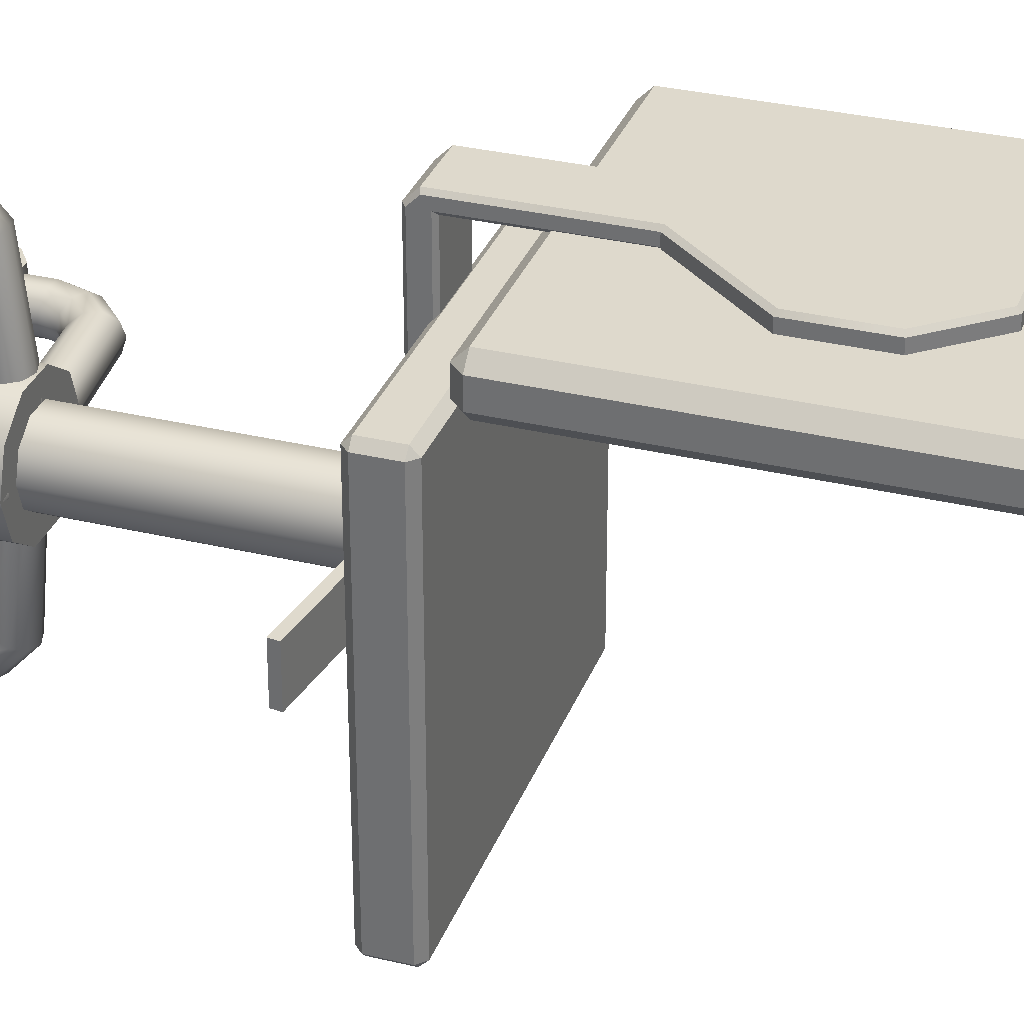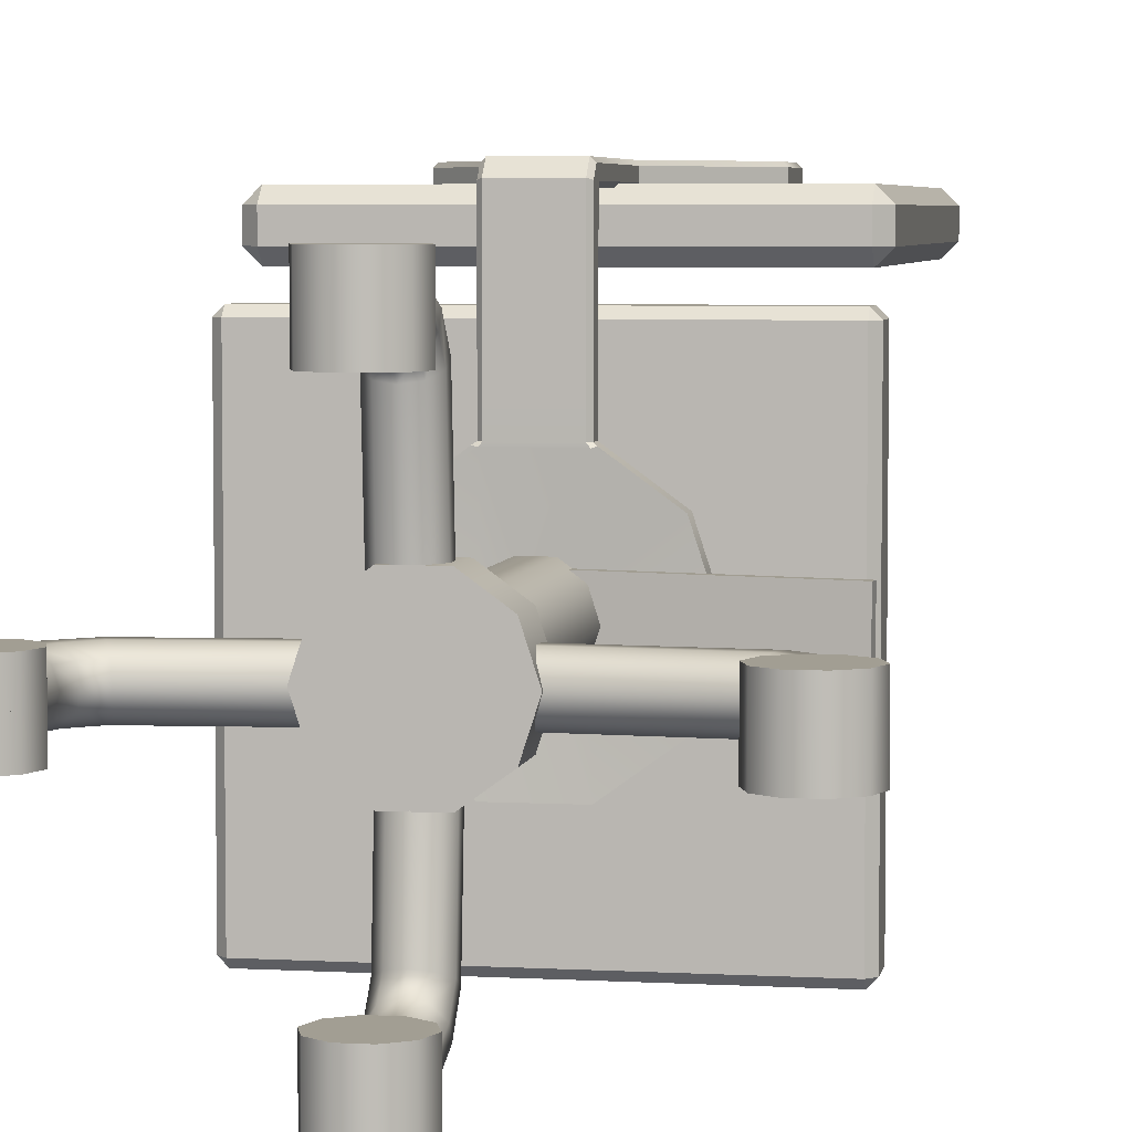
<metadata>
{"format":"obj","ext":"obj","renderer":"f3d","projection":"perspective","resolution":1024,"background":"white","views":[{"elev":32.0,"azim":108.7,"up":"+Z"},{"elev":5.0,"azim":10.1,"up":"+Z"}]}
</metadata>
<code>
g default
v -185.4 47.29 111.6
v -185.4 48.07 112.4
v -186.2 48.07 111.6
v -146.2 48.07 111.6
v -146.9 48.07 112.4
v -146.9 47.29 111.6
v -186.2 51.71 111.6
v -185.4 51.71 112.4
v -185.4 52.49 111.6
v -146.9 52.49 111.6
v -146.9 51.71 112.4
v -146.2 51.71 111.6
v -186.2 51.71 73.16
v -185.4 52.49 73.16
v -185.4 51.71 72.38
v -146.9 51.71 72.38
v -146.9 52.49 73.16
v -146.2 51.71 73.16
v -186.2 48.07 73.16
v -185.4 48.07 72.38
v -185.4 47.29 73.16
v -146.9 47.29 73.16
v -146.9 48.07 72.38
v -146.2 48.07 73.16
v -185 54.17 118.3
v -185 55.42 119.5
v -186.2 55.42 118.3
v -146.2 55.42 118.3
v -147.4 55.42 119.5
v -147.4 54.17 118.3
v -186.2 102.9 118.3
v -185 102.9 119.5
v -185 104.2 118.3
v -147.4 104.2 118.3
v -147.4 102.9 119.5
v -146.2 102.9 118.3
v -186.2 102.9 115.8
v -185 104.2 115.8
v -185 102.9 114.5
v -147.4 102.9 114.5
v -147.4 104.2 115.8
v -146.2 102.9 115.8
v -186.2 55.42 115.8
v -185 55.42 114.5
v -185 54.17 115.8
v -147.4 54.17 115.8
v -147.4 55.42 114.5
v -146.2 55.42 115.8
v -162.9 45.78 91.5
v -164.9 45.78 90.02
v -167.5 45.78 90.02
v -169.5 45.78 91.5
v -170.3 45.78 93.91
v -169.5 45.78 96.31
v -167.5 45.78 97.8
v -164.9 45.78 97.8
v -162.9 45.78 96.31
v -162.1 45.78 93.91
v -157.2 45.43 87.36
v -162.8 45.43 83.31
v -162.8 47.91 83.31
v -157.2 47.91 87.36
v -169.6 45.43 83.31
v -169.6 47.91 83.31
v -175.2 45.43 87.36
v -175.2 47.91 87.36
v -177.3 45.43 93.91
v -177.3 47.91 93.91
v -175.2 45.43 100.5
v -175.2 47.91 100.5
v -157.2 45.43 100.5
v -157.2 47.91 100.5
v -155.1 45.43 93.91
v -155.1 47.91 93.91
v -162.9 15.73 91.5
v -164.9 15.73 90.02
v -167.5 15.73 90.02
v -169.5 15.73 91.5
v -170.3 15.73 93.91
v -169.5 15.73 96.31
v -167.5 15.73 97.8
v -164.9 15.73 97.8
v -162.9 15.73 96.31
v -162.1 15.73 93.91
v -177.8 71.86 119.3
v -154.6 71.86 119.3
v -177.8 79.82 119.3
v -154.6 79.82 119.3
v -172.8 85.65 119.3
v -159.6 85.65 119.3
v -169.6 45.8 104.5
v -169.9 45.43 104.3
v -169.5 45.45 104.2
v -169.3 45.43 104.5
v -169.3 45.43 119.3
v -169.6 45.8 119.3
v -163.1 45.43 104.5
v -162.9 45.45 104.2
v -162.5 45.43 104.3
v -162.8 45.8 104.5
v -163.1 45.43 119.3
v -162.8 45.8 119.3
v -162.8 47.54 104.5
v -162.5 47.91 104.3
v -162.9 48.01 104.2
v -163.1 47.91 104.5
v -162.8 47.54 119.6
v -163.1 47.91 119.3
v -169.3 47.91 104.5
v -169.5 48.01 104.2
v -169.9 47.91 104.3
v -169.6 47.54 104.5
v -169.3 47.91 119.3
v -169.6 47.54 119.6
v -169.6 45.8 119.7
v -169.3 45.43 119.8
v -162.8 45.8 119.7
v -163.1 45.43 119.8
v -169.8 62.68 119.3
v -169.3 62.48 119.3
v -169.6 62.48 119.6
v -162.6 62.68 119.3
v -162.8 62.48 119.6
v -163.1 62.48 119.3
v -169.3 47.91 121.1
v -169.6 47.91 120.7
v -169.6 62.48 120.7
v -169.3 62.62 121.1
v -163.1 47.91 121.1
v -162.8 47.91 120.7
v -163.1 62.62 121.1
v -162.8 62.48 120.7
v -177.8 71.86 120.7
v -177.4 72 121.1
v -155 72 121.1
v -154.6 71.86 120.7
v -177.8 79.82 120.7
v -177.4 79.68 121.1
v -155 79.68 121.1
v -154.6 79.82 120.7
v -172.8 85.65 120.7
v -172.6 85.28 121.1
v -159.8 85.28 121.1
v -159.6 85.65 120.7
v -169.6 46.83 120.7
v -169.3 46.67 121.1
v -162.8 46.83 120.7
v -163.1 46.67 121.1
v -160.9 12.37 90.04
v -164.2 12.37 87.65
v -168.2 12.37 87.65
v -171.5 12.37 90.04
v -172.8 12.37 93.9
v -171.5 12.37 97.76
v -168.2 12.37 100.2
v -164.2 12.37 100.2
v -160.9 12.37 97.76
v -159.6 12.37 93.9
v -160.9 17.24 90.04
v -164.2 17.24 87.65
v -168.2 17.24 87.65
v -171.5 17.24 90.04
v -172.8 17.24 93.9
v -171.5 17.24 97.76
v -168.2 17.24 100.2
v -164.2 17.24 100.2
v -160.9 17.24 97.76
v -159.6 17.24 93.9
v -166.2 12.37 93.9
v -166.2 17.24 93.9
v -142.9 0.7065 92.44
v -144.1 0.7065 91.6
v -145.5 0.7065 91.6
v -146.7 0.7065 92.44
v -147.1 0.7065 93.8
v -146.7 0.7065 95.17
v -145.5 0.7065 96.01
v -144.1 0.7065 96.01
v -142.9 0.7065 95.17
v -142.5 0.7065 93.8
v -160.9 16.9 92.44
v -160.9 15.74 91.6
v -161 14.3 91.6
v -161 13.15 92.44
v -161 12.7 93.8
v -161 13.15 95.17
v -161 14.3 96.01
v -160.9 15.74 96.01
v -160.9 16.9 95.17
v -160.9 17.34 93.8
v -160.9 15.02 93.8
v -144.1 12.75 92.44
v -143.7 12.97 93.8
v -144.1 12.75 95.17
v -145.1 12.16 96.01
v -146.3 11.43 96.01
v -147.3 10.84 95.17
v -147.7 10.61 93.8
v -147.3 10.84 92.44
v -146.3 11.43 91.6
v -145.1 12.16 91.6
v -147.1 15.51 92.44
v -146.9 15.91 93.8
v -147.1 15.51 95.17
v -147.6 14.47 96.01
v -148.2 13.18 96.01
v -148.7 12.13 95.17
v -148.9 11.73 93.8
v -148.7 12.13 92.44
v -148.2 13.18 91.6
v -147.6 14.47 91.6
v -142.9 9.466 92.44
v -142.5 9.536 93.8
v -142.9 9.466 95.17
v -144.1 9.282 96.01
v -145.5 9.055 96.01
v -146.6 8.871 95.17
v -147.1 8.801 93.8
v -146.6 8.871 92.44
v -145.5 9.055 91.6
v -144.1 9.282 91.6
v -187.8 0.7065 95.17
v -186.6 0.7065 96.01
v -185.2 0.7065 96.01
v -184 0.7065 95.17
v -183.6 0.7065 93.8
v -184 0.7065 92.44
v -185.2 0.7065 91.6
v -186.6 0.7065 91.6
v -187.8 0.7065 92.44
v -188.2 0.7065 93.8
v -169.8 16.9 95.17
v -169.8 15.74 96.01
v -169.7 14.3 96.01
v -169.7 13.15 95.17
v -169.7 12.7 93.8
v -169.7 13.15 92.44
v -169.7 14.3 91.6
v -169.8 15.74 91.6
v -169.8 16.9 92.44
v -169.8 17.34 93.8
v -169.7 15.02 93.8
v -186.6 12.75 95.17
v -187 12.97 93.8
v -186.6 12.75 92.44
v -185.6 12.16 91.6
v -184.4 11.43 91.6
v -183.4 10.84 92.44
v -183 10.61 93.8
v -183.4 10.84 95.17
v -184.4 11.43 96.01
v -185.6 12.16 96.01
v -183.6 15.51 95.17
v -183.8 15.91 93.8
v -183.6 15.51 92.44
v -183.1 14.47 91.6
v -182.5 13.18 91.6
v -182 12.13 92.44
v -181.8 11.73 93.8
v -182 12.13 95.17
v -182.5 13.18 96.01
v -183.1 14.47 96.01
v -187.7 9.466 95.17
v -188.2 9.536 93.8
v -187.7 9.466 92.44
v -186.6 9.282 91.6
v -185.2 9.055 91.6
v -184 8.871 92.44
v -183.6 8.801 93.8
v -184 8.871 95.17
v -185.2 9.055 96.01
v -186.6 9.282 96.01
v -165.5 0.7065 115.2
v -164.7 0.7065 114.1
v -164.7 0.7065 112.7
v -165.5 0.7065 111.5
v -166.9 0.7065 111.1
v -168.3 0.7065 111.5
v -169.1 0.7065 112.7
v -169.1 0.7065 114.1
v -168.3 0.7065 115.2
v -166.9 0.7065 115.7
v -165.5 16.9 97.28
v -164.7 15.74 97.24
v -164.7 14.3 97.19
v -165.5 13.15 97.15
v -166.9 12.7 97.14
v -168.3 13.15 97.15
v -169.1 14.3 97.19
v -169.1 15.74 97.24
v -168.3 16.9 97.28
v -166.9 17.34 97.29
v -166.9 15.02 97.21
v -165.5 12.75 114.1
v -166.9 12.97 114.5
v -168.3 12.75 114.1
v -169.1 12.16 113.1
v -169.1 11.43 111.9
v -168.3 10.84 110.9
v -166.9 10.61 110.5
v -165.5 10.84 110.9
v -164.7 11.43 111.9
v -164.7 12.16 113.1
v -165.5 15.51 111.1
v -166.9 15.91 111.3
v -168.3 15.51 111.1
v -169.1 14.47 110.6
v -169.1 13.18 109.9
v -168.3 12.13 109.4
v -166.9 11.73 109.2
v -165.5 12.13 109.4
v -164.7 13.18 109.9
v -164.7 14.47 110.6
v -165.5 9.466 115.2
v -166.9 9.536 115.7
v -168.3 9.466 115.2
v -169.1 9.282 114.1
v -169.1 9.055 112.7
v -168.3 8.871 111.5
v -166.9 8.801 111.1
v -165.5 8.871 111.5
v -164.7 9.055 112.7
v -164.7 9.282 114.1
v -167.8 0.7065 73.74
v -168.7 0.7065 74.9
v -168.7 0.7065 76.34
v -167.8 0.7065 77.5
v -166.4 0.7065 77.94
v -165.1 0.7065 77.5
v -164.2 0.7065 76.34
v -164.2 0.7065 74.9
v -165.1 0.7065 73.74
v -166.4 0.7065 73.3
v -167.8 16.9 91.72
v -168.7 15.74 91.75
v -168.7 14.3 91.8
v -167.8 13.15 91.84
v -166.4 12.7 91.86
v -165.1 13.15 91.84
v -164.2 14.3 91.8
v -164.2 15.74 91.75
v -165.1 16.9 91.72
v -166.4 17.34 91.7
v -166.4 15.02 91.78
v -167.8 12.75 74.9
v -166.4 12.97 74.51
v -165.1 12.75 74.9
v -164.2 12.16 75.89
v -164.2 11.43 77.13
v -165.1 10.84 78.13
v -166.4 10.61 78.51
v -167.8 10.84 78.13
v -168.7 11.43 77.13
v -168.7 12.16 75.89
v -167.8 15.51 77.92
v -166.4 15.91 77.73
v -165.1 15.51 77.92
v -164.2 14.47 78.43
v -164.2 13.18 79.05
v -165.1 12.13 79.55
v -166.4 11.73 79.74
v -167.8 12.13 79.55
v -168.7 13.18 79.05
v -168.7 14.47 78.43
v -167.8 9.466 73.77
v -166.4 9.536 73.33
v -165.1 9.466 73.77
v -164.2 9.282 74.91
v -164.2 9.055 76.33
v -165.1 8.871 77.47
v -166.4 8.801 77.91
v -167.8 8.871 77.47
v -168.7 9.055 76.33
v -168.7 9.282 74.91
v -163.7 5.229 110.3
v -165.5 6.528 110.3
v -167.7 6.528 110.3
v -169.5 5.229 110.3
v -170.2 3.126 110.3
v -169.5 1.023 110.3
v -167.7 -0.276 110.3
v -165.5 -0.276 110.3
v -163.7 1.023 110.3
v -163.1 3.126 110.3
v -163.7 5.229 116.3
v -165.5 6.528 116.3
v -167.7 6.528 116.3
v -169.5 5.229 116.3
v -170.2 3.126 116.3
v -169.5 1.023 116.3
v -167.7 -0.276 116.3
v -165.5 -0.276 116.3
v -163.7 1.023 116.3
v -163.1 3.126 116.3
v -166.6 3.126 110.3
v -166.6 3.126 116.3
v -163.6 5.229 72.38
v -165.3 6.528 72.38
v -167.6 6.528 72.38
v -169.3 5.229 72.38
v -170 3.126 72.38
v -169.3 1.023 72.38
v -167.6 -0.276 72.38
v -165.3 -0.276 72.38
v -163.6 1.023 72.38
v -162.9 3.126 72.38
v -163.6 5.229 78.38
v -165.3 6.528 78.38
v -167.6 6.528 78.38
v -169.3 5.229 78.38
v -170 3.126 78.38
v -169.3 1.023 78.38
v -167.6 -0.276 78.38
v -165.3 -0.276 78.38
v -163.6 1.023 78.38
v -162.9 3.126 78.38
v -166.4 3.126 72.38
v -166.4 3.126 78.38
v -142 5.229 90.69
v -143.8 6.528 90.69
v -146 6.528 90.69
v -147.8 5.229 90.69
v -148.5 3.126 90.69
v -147.8 1.023 90.69
v -146 -0.276 90.69
v -143.8 -0.276 90.69
v -142 1.023 90.69
v -141.3 3.126 90.69
v -142 5.229 96.69
v -143.8 6.528 96.69
v -146 6.528 96.69
v -147.8 5.229 96.69
v -148.5 3.126 96.69
v -147.8 1.023 96.69
v -146 -0.276 96.69
v -143.8 -0.276 96.69
v -142 1.023 96.69
v -141.3 3.126 96.69
v -144.9 3.126 90.69
v -144.9 3.126 96.69
v -183.2 5.229 90.69
v -185 6.528 90.69
v -187.2 6.528 90.69
v -189 5.229 90.69
v -189.6 3.126 90.69
v -189 1.023 90.69
v -187.2 -0.276 90.69
v -185 -0.276 90.69
v -183.2 1.023 90.69
v -182.5 3.126 90.69
v -183.2 5.229 96.69
v -185 6.528 96.69
v -187.2 6.528 96.69
v -189 5.229 96.69
v -189.6 3.126 96.69
v -189 1.023 96.69
v -187.2 -0.276 96.69
v -185 -0.276 96.69
v -183.2 1.023 96.69
v -182.5 3.126 96.69
v -186.1 3.126 90.69
v -186.1 3.126 96.69
v -164.4 44.87 97.13
v -146.1 42.27 96.98
v -164.3 45.86 97.12
v -146 43.26 96.97
v -164.3 45.81 91.67
v -146 43.21 91.52
v -164.5 44.82 91.68
v -146.2 42.22 91.53
g Desk_chair1
f 1 3 19 21
f 2 1 6 5
f 3 2 8 7
f 4 6 22 24
f 5 4 12 11
f 7 9 14 13
f 9 8 11 10
f 10 12 18 17
f 13 15 20 19
f 15 14 17 16
f 16 18 24 23
f 21 20 23 22
f 2 5 11 8
f 9 10 17 14
f 15 16 23 20
f 21 22 6 1
f 4 24 18 12
f 19 3 7 13
f 1 2 3
f 4 5 6
f 7 8 9
f 10 11 12
f 13 14 15
f 16 17 18
f 19 20 21
f 22 23 24
f 25 27 43 45
f 26 25 30 29
f 27 26 32 31
f 28 30 46 48
f 29 28 36 35
f 31 33 38 37
f 33 32 35 34
f 34 36 42 41
f 37 39 44 43
f 39 38 41 40
f 40 42 48 47
f 45 44 47 46
f 26 29 35 32
f 33 34 41 38
f 39 40 47 44
f 45 46 30 25
f 28 48 42 36
f 43 27 31 37
f 25 26 27
f 28 29 30
f 31 32 33
f 34 35 36
f 37 38 39
f 40 41 42
f 43 44 45
f 46 47 48
f 59 60 61 62
f 60 63 64 61
f 63 65 66 64
f 65 67 68 66
f 67 69 70 68
f 111 92 91 112
f 71 73 74 72
f 73 59 62 74
f 49 50 60 59
f 50 51 63 60
f 51 52 65 63
f 52 53 67 65
f 53 54 69 67
f 54 55 93 69
f 55 56 98 93
f 98 71 99
f 57 58 73 71
f 58 49 59 73
f 50 49 75 76
f 51 50 76 77
f 52 51 77 78
f 53 52 78 79
f 54 53 79 80
f 55 54 80 81
f 56 55 81 82
f 57 56 82 83
f 58 57 83 84
f 49 58 84 75
f 104 99 71 72
f 91 94 95 96
f 96 95 116 115
f 97 100 102 101
f 101 102 117 118
f 103 106 108 107
f 107 108 124 123
f 109 112 114 113
f 113 114 121 120
f 115 116 146 145
f 118 117 147 148
f 125 126 145 146
f 126 125 128 127
f 127 128 134 133
f 129 130 132 131
f 130 129 148 147
f 131 132 136 135
f 133 134 138 137
f 135 136 140 139
f 137 138 142 141
f 139 140 144 143
f 141 142 143 144
f 146 148 129 125
f 95 94 97 101
f 102 100 103 107
f 108 106 109 113
f 114 112 91 96
f 95 101 118 116
f 102 107 130
f 90 89 141 144
f 114 96 126
f 108 113 120 124
f 114 126 127 121
f 125 129 131 128
f 130 107 123 132
f 128 131 135 134
f 132 123 122 136
f 85 133 137 87
f 134 135 139 138
f 136 86 88 140
f 87 137 141 89
f 138 139 143 142
f 140 88 90 144
f 146 116 118 148
f 126 96 115 145
f 102 130 147 117
f 119 133 85
f 91 92 93 94
f 97 98 99 100
f 103 104 105 106
f 109 110 111 112
f 119 120 121
f 122 123 124
f 69 92 111 70
f 100 99 104 103
f 119 121 127 133
f 136 122 86
f 56 57 71 98
f 93 98 97 94
f 69 93 92
f 149 150 160 159
f 150 151 161 160
f 151 152 162 161
f 152 153 163 162
f 153 154 164 163
f 154 155 165 164
f 155 156 166 165
f 156 157 167 166
f 157 158 168 167
f 158 149 159 168
f 150 149 169
f 151 150 169
f 152 151 169
f 153 152 169
f 154 153 169
f 155 154 169
f 156 155 169
f 157 156 169
f 158 157 169
f 149 158 169
f 159 160 170
f 160 161 170
f 161 162 170
f 162 163 170
f 163 164 170
f 164 165 170
f 165 166 170
f 166 167 170
f 167 168 170
f 168 159 170
f 171 172 221 212
f 172 173 220 221
f 173 174 219 220
f 174 175 218 219
f 175 176 217 218
f 176 177 216 217
f 177 178 215 216
f 178 179 214 215
f 179 180 213 214
f 180 171 212 213
f 181 182 191
f 182 183 191
f 183 184 191
f 184 185 191
f 185 186 191
f 186 187 191
f 187 188 191
f 188 189 191
f 189 190 191
f 190 181 191
f 193 192 202 203
f 194 193 203 204
f 195 194 204 205
f 196 195 205 206
f 197 196 206 207
f 198 197 207 208
f 199 198 208 209
f 200 199 209 210
f 201 200 210 211
f 192 201 211 202
f 203 202 181 190
f 204 203 190 189
f 205 204 189 188
f 206 205 188 187
f 207 206 187 186
f 208 207 186 185
f 209 208 185 184
f 210 209 184 183
f 211 210 183 182
f 202 211 182 181
f 213 212 192 193
f 214 213 193 194
f 215 214 194 195
f 216 215 195 196
f 217 216 196 197
f 218 217 197 198
f 219 218 198 199
f 220 219 199 200
f 221 220 200 201
f 212 221 201 192
f 222 223 272 263
f 223 224 271 272
f 224 225 270 271
f 225 226 269 270
f 226 227 268 269
f 227 228 267 268
f 228 229 266 267
f 229 230 265 266
f 230 231 264 265
f 231 222 263 264
f 232 233 242
f 233 234 242
f 234 235 242
f 235 236 242
f 236 237 242
f 237 238 242
f 238 239 242
f 239 240 242
f 240 241 242
f 241 232 242
f 244 243 253 254
f 245 244 254 255
f 246 245 255 256
f 247 246 256 257
f 248 247 257 258
f 249 248 258 259
f 250 249 259 260
f 251 250 260 261
f 252 251 261 262
f 243 252 262 253
f 254 253 232 241
f 255 254 241 240
f 256 255 240 239
f 257 256 239 238
f 258 257 238 237
f 259 258 237 236
f 260 259 236 235
f 261 260 235 234
f 262 261 234 233
f 253 262 233 232
f 264 263 243 244
f 265 264 244 245
f 266 265 245 246
f 267 266 246 247
f 268 267 247 248
f 269 268 248 249
f 270 269 249 250
f 271 270 250 251
f 272 271 251 252
f 263 272 252 243
f 273 274 323 314
f 274 275 322 323
f 275 276 321 322
f 276 277 320 321
f 277 278 319 320
f 278 279 318 319
f 279 280 317 318
f 280 281 316 317
f 281 282 315 316
f 282 273 314 315
f 283 284 293
f 284 285 293
f 285 286 293
f 286 287 293
f 287 288 293
f 288 289 293
f 289 290 293
f 290 291 293
f 291 292 293
f 292 283 293
f 295 294 304 305
f 296 295 305 306
f 297 296 306 307
f 298 297 307 308
f 299 298 308 309
f 300 299 309 310
f 301 300 310 311
f 302 301 311 312
f 303 302 312 313
f 294 303 313 304
f 305 304 283 292
f 306 305 292 291
f 307 306 291 290
f 308 307 290 289
f 309 308 289 288
f 310 309 288 287
f 311 310 287 286
f 312 311 286 285
f 313 312 285 284
f 304 313 284 283
f 315 314 294 295
f 316 315 295 296
f 317 316 296 297
f 318 317 297 298
f 319 318 298 299
f 320 319 299 300
f 321 320 300 301
f 322 321 301 302
f 323 322 302 303
f 314 323 303 294
f 324 325 374 365
f 325 326 373 374
f 326 327 372 373
f 327 328 371 372
f 328 329 370 371
f 329 330 369 370
f 330 331 368 369
f 331 332 367 368
f 332 333 366 367
f 333 324 365 366
f 334 335 344
f 335 336 344
f 336 337 344
f 337 338 344
f 338 339 344
f 339 340 344
f 340 341 344
f 341 342 344
f 342 343 344
f 343 334 344
f 346 345 355 356
f 347 346 356 357
f 348 347 357 358
f 349 348 358 359
f 350 349 359 360
f 351 350 360 361
f 352 351 361 362
f 353 352 362 363
f 354 353 363 364
f 345 354 364 355
f 356 355 334 343
f 357 356 343 342
f 358 357 342 341
f 359 358 341 340
f 360 359 340 339
f 361 360 339 338
f 362 361 338 337
f 363 362 337 336
f 364 363 336 335
f 355 364 335 334
f 366 365 345 346
f 367 366 346 347
f 368 367 347 348
f 369 368 348 349
f 370 369 349 350
f 371 370 350 351
f 372 371 351 352
f 373 372 352 353
f 374 373 353 354
f 365 374 354 345
f 375 376 386 385
f 376 377 387 386
f 377 378 388 387
f 378 379 389 388
f 379 380 390 389
f 380 381 391 390
f 381 382 392 391
f 382 383 393 392
f 383 384 394 393
f 384 375 385 394
f 376 375 395
f 377 376 395
f 378 377 395
f 379 378 395
f 380 379 395
f 381 380 395
f 382 381 395
f 383 382 395
f 384 383 395
f 375 384 395
f 385 386 396
f 386 387 396
f 387 388 396
f 388 389 396
f 389 390 396
f 390 391 396
f 391 392 396
f 392 393 396
f 393 394 396
f 394 385 396
f 397 398 408 407
f 398 399 409 408
f 399 400 410 409
f 400 401 411 410
f 401 402 412 411
f 402 403 413 412
f 403 404 414 413
f 404 405 415 414
f 405 406 416 415
f 406 397 407 416
f 398 397 417
f 399 398 417
f 400 399 417
f 401 400 417
f 402 401 417
f 403 402 417
f 404 403 417
f 405 404 417
f 406 405 417
f 397 406 417
f 407 408 418
f 408 409 418
f 409 410 418
f 410 411 418
f 411 412 418
f 412 413 418
f 413 414 418
f 414 415 418
f 415 416 418
f 416 407 418
f 419 420 430 429
f 420 421 431 430
f 421 422 432 431
f 422 423 433 432
f 423 424 434 433
f 424 425 435 434
f 425 426 436 435
f 426 427 437 436
f 427 428 438 437
f 428 419 429 438
f 420 419 439
f 421 420 439
f 422 421 439
f 423 422 439
f 424 423 439
f 425 424 439
f 426 425 439
f 427 426 439
f 428 427 439
f 419 428 439
f 429 430 440
f 430 431 440
f 431 432 440
f 432 433 440
f 433 434 440
f 434 435 440
f 435 436 440
f 436 437 440
f 437 438 440
f 438 429 440
f 441 442 452 451
f 442 443 453 452
f 443 444 454 453
f 444 445 455 454
f 445 446 456 455
f 446 447 457 456
f 447 448 458 457
f 448 449 459 458
f 449 450 460 459
f 450 441 451 460
f 442 441 461
f 443 442 461
f 444 443 461
f 445 444 461
f 446 445 461
f 447 446 461
f 448 447 461
f 449 448 461
f 450 449 461
f 441 450 461
f 451 452 462
f 452 453 462
f 453 454 462
f 454 455 462
f 455 456 462
f 456 457 462
f 457 458 462
f 458 459 462
f 459 460 462
f 460 451 462
f 463 464 466 465
f 465 466 468 467
f 467 468 470 469
f 469 470 464 463
f 464 470 468 466

</code>
